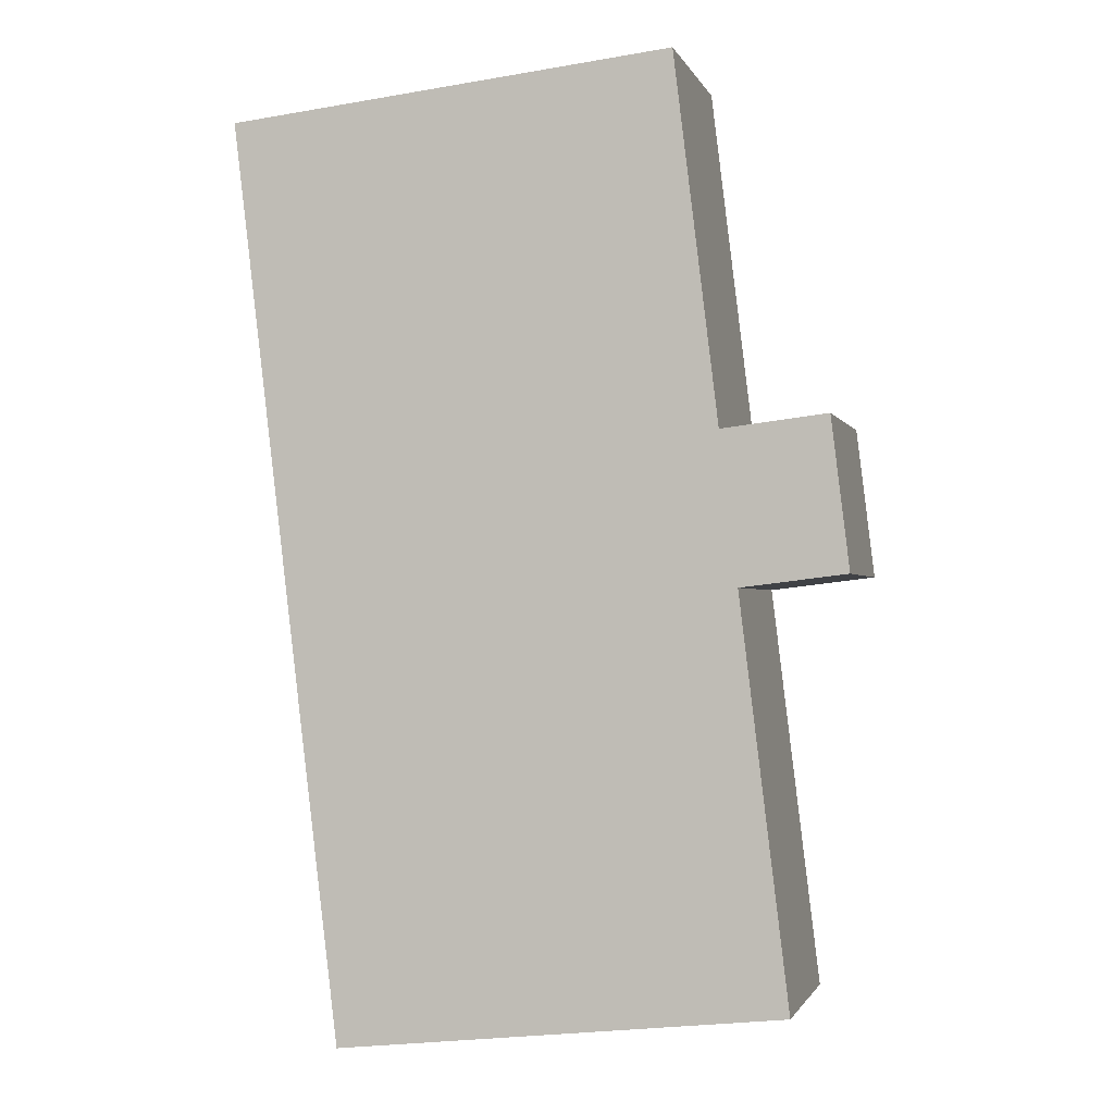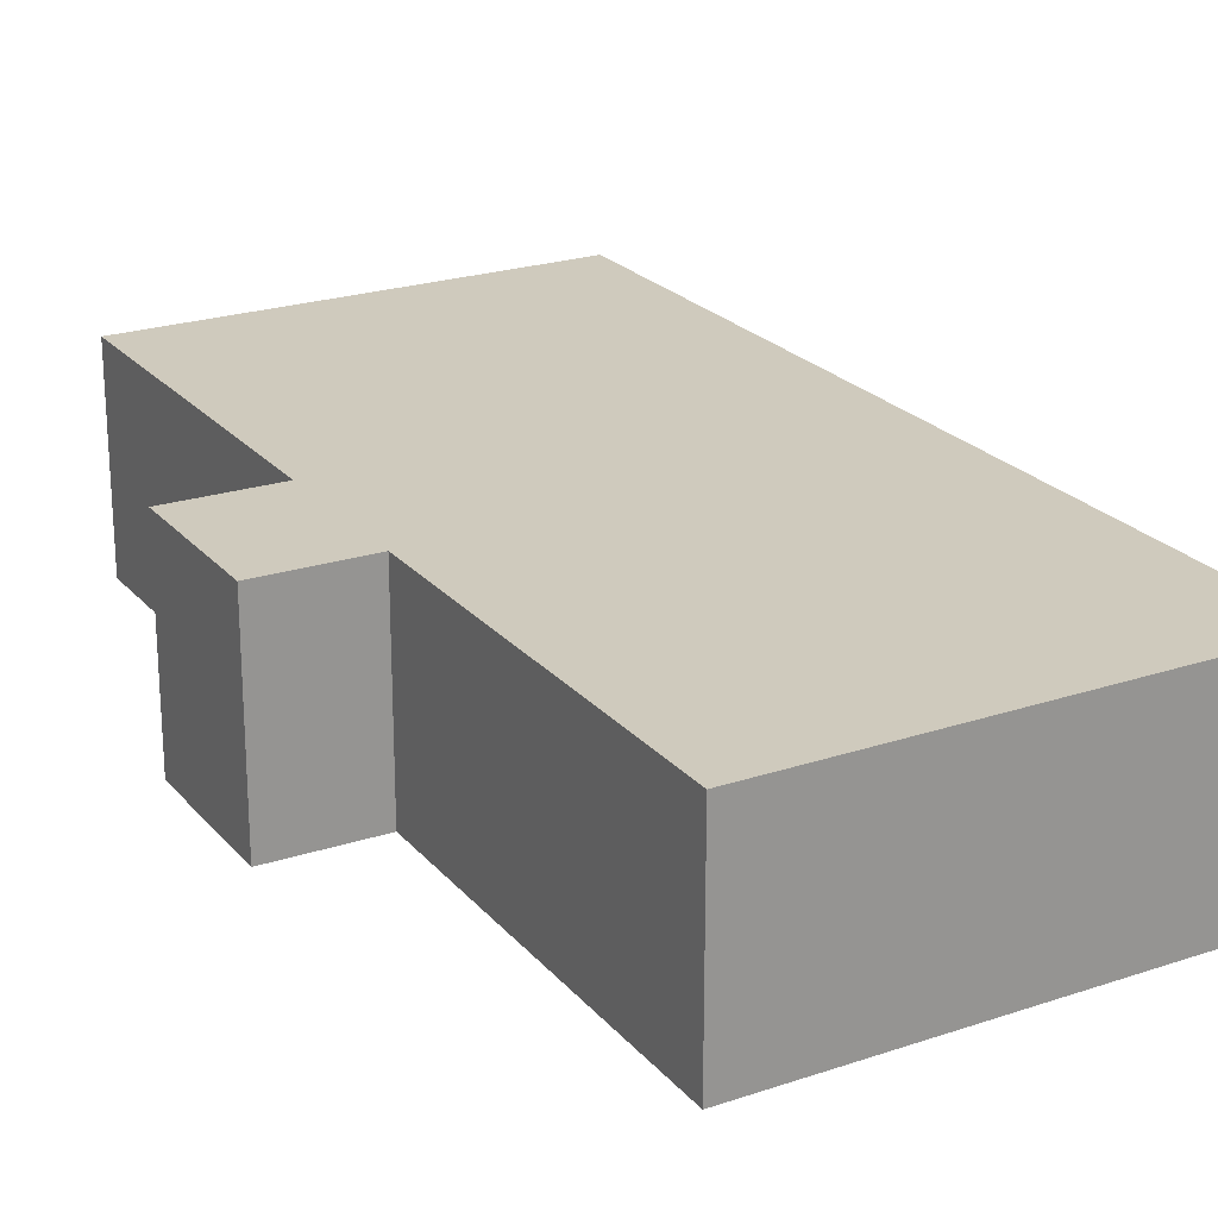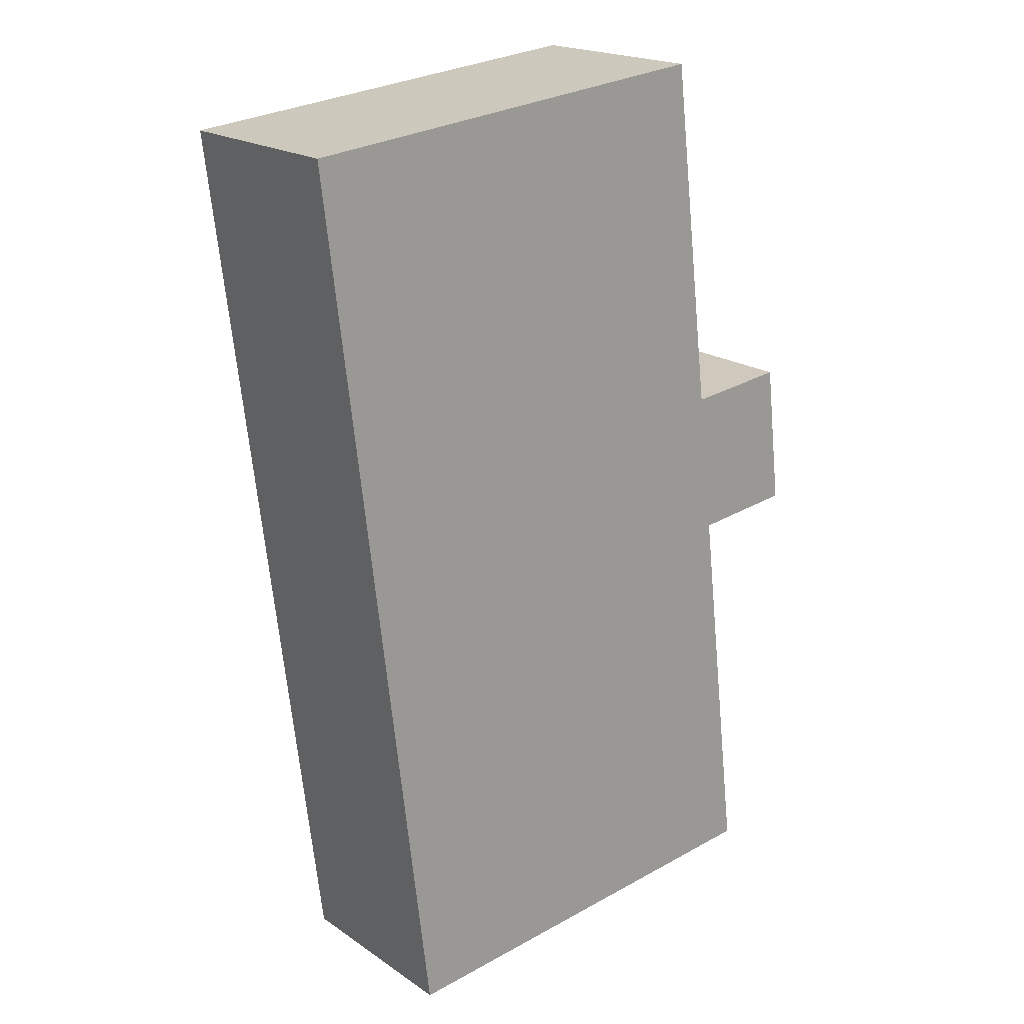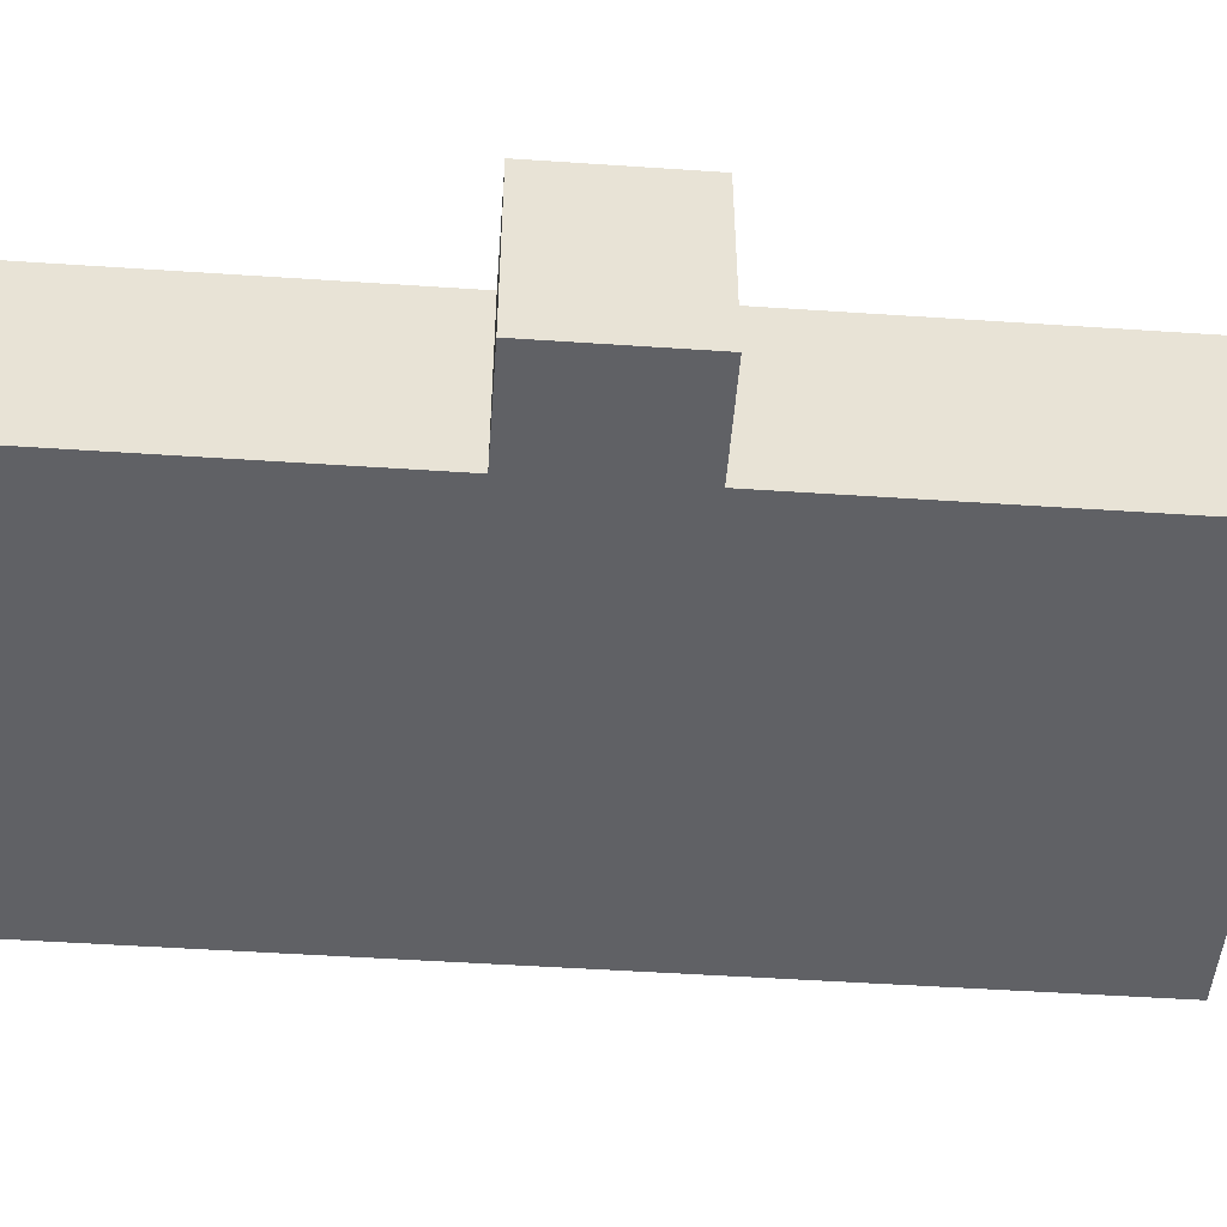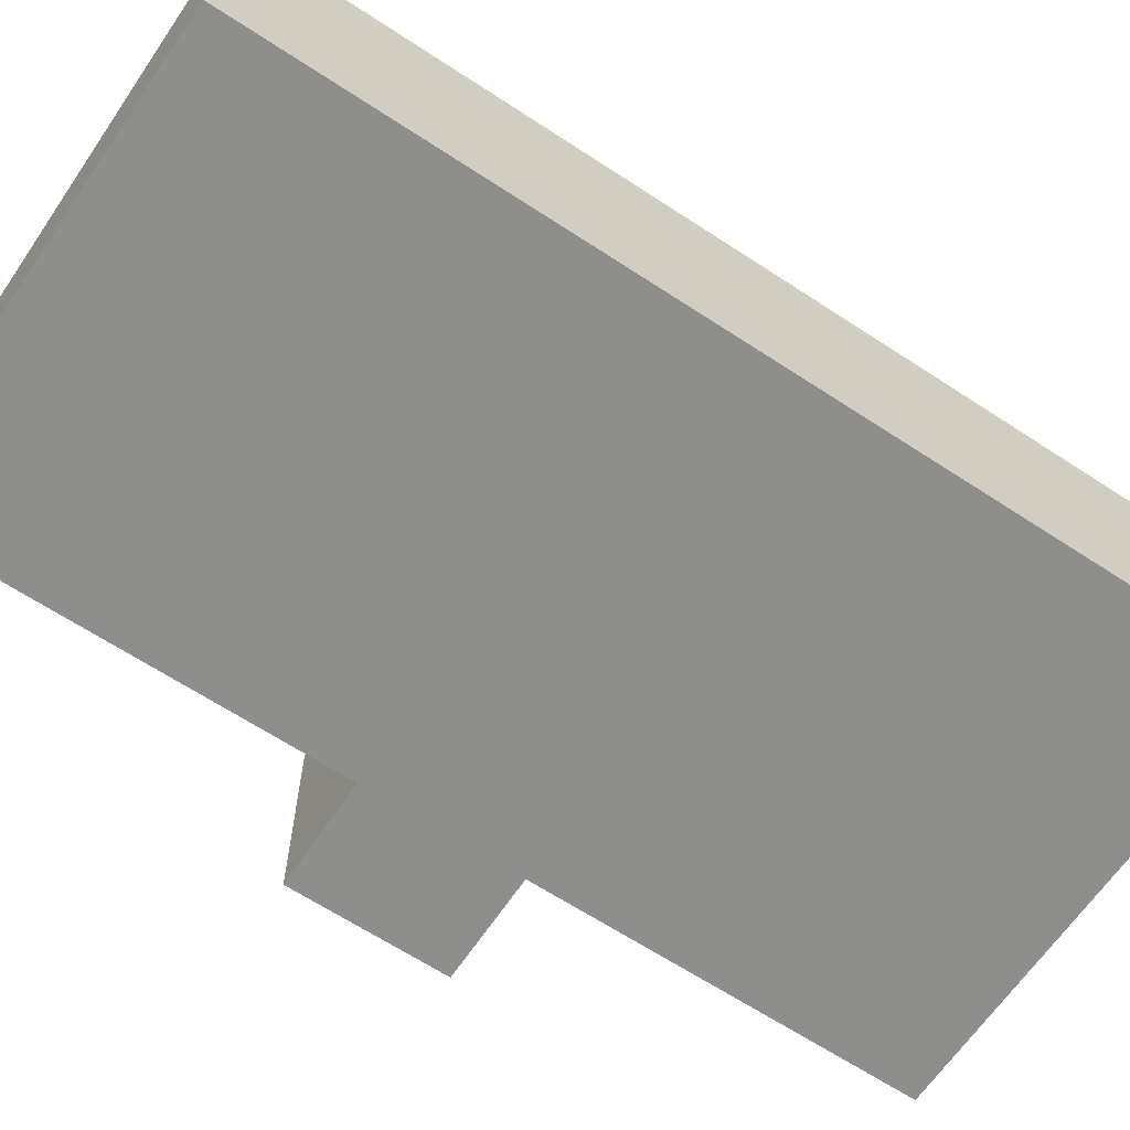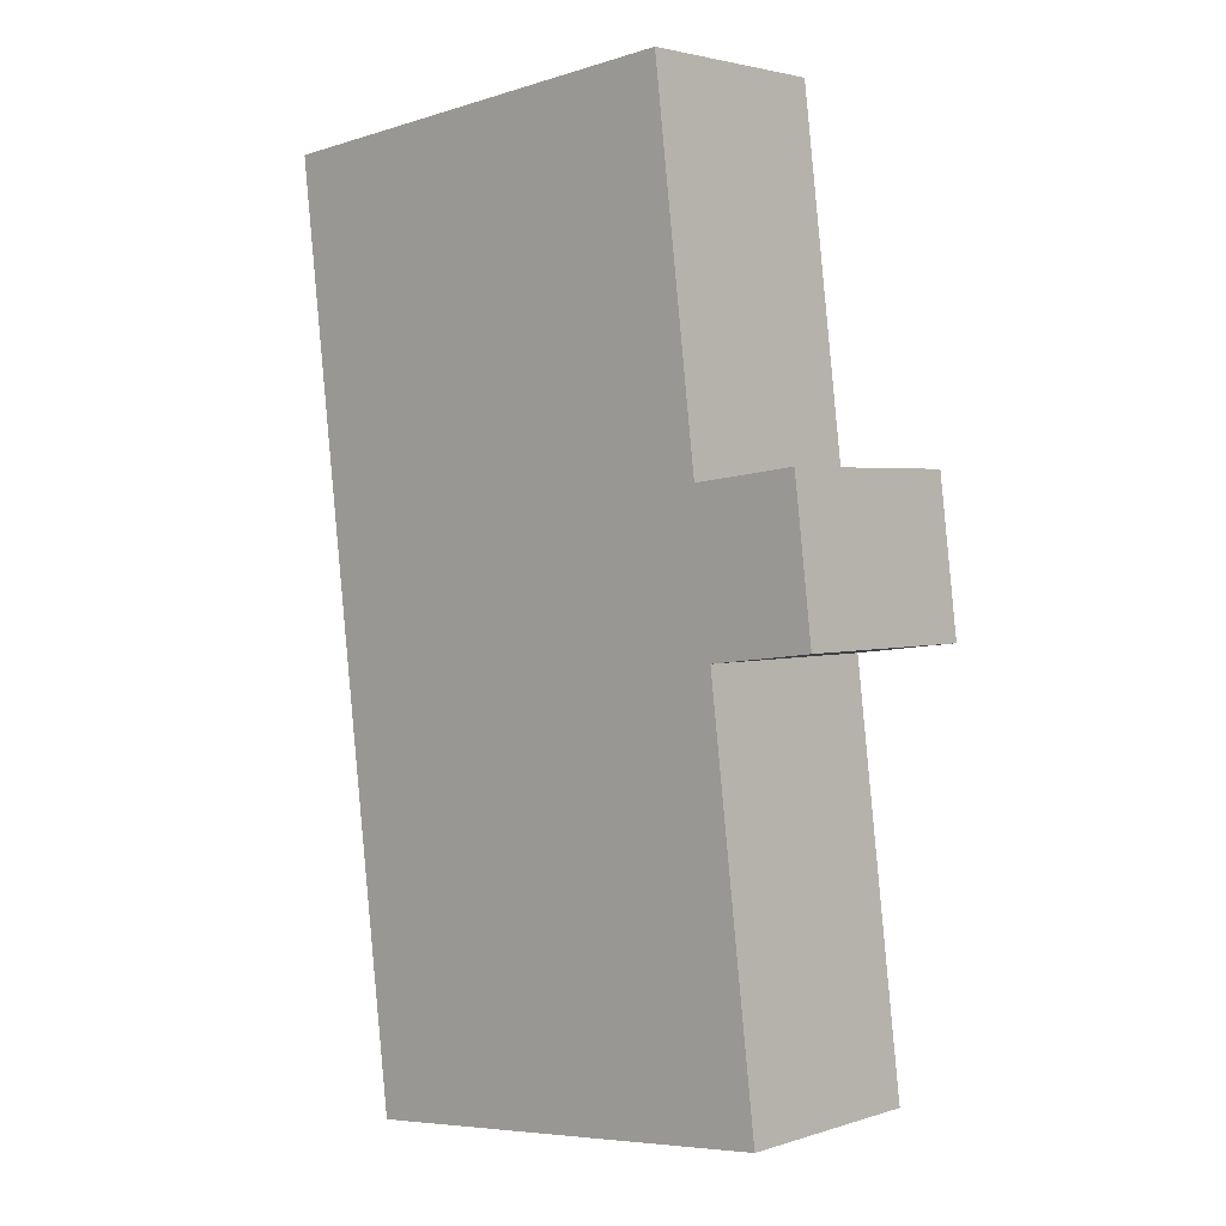
<metadata>
{"format":"obj","ext":"obj","renderer":"f3d","projection":"perspective","resolution":1024,"background":"white","views":[{"elev":-1.5,"azim":14.4,"up":"+Z"},{"elev":22.8,"azim":143.9,"up":"+Y"},{"elev":19.6,"azim":-38.9,"up":"+Z"},{"elev":-49.7,"azim":78.9,"up":"+Y"},{"elev":-64.8,"azim":-130.4,"up":"+Y"},{"elev":2.6,"azim":42.2,"up":"+Z"}]}
</metadata>
<code>
v -6.519 0.1504 -4.544
v -6.531 0.1504 -4.439
v -6.48 0.1504 -4.433
v -6.475 0.1504 -4.475
v -6.473 0.1504 -4.492
v -6.467 0.1504 -4.538
v -6.463 0.1504 -4.473
v -6.461 0.1504 -4.491
v -6.48 0.127 -4.433
v -6.531 0.127 -4.439
v -6.519 0.127 -4.544
v -6.475 0.127 -4.475
v -6.473 0.127 -4.492
v -6.467 0.127 -4.538
v -6.463 0.127 -4.473
v -6.461 0.127 -4.491
v -6.519 0.127 -4.544
v -6.531 0.127 -4.439
v -6.531 0.1504 -4.439
v -6.519 0.1504 -4.544
v -6.467 0.127 -4.538
v -6.519 0.127 -4.544
v -6.519 0.1504 -4.544
v -6.467 0.1504 -4.538
v -6.473 0.127 -4.492
v -6.467 0.127 -4.538
v -6.467 0.1504 -4.538
v -6.473 0.1504 -4.492
v -6.461 0.127 -4.491
v -6.473 0.127 -4.492
v -6.473 0.1504 -4.492
v -6.461 0.1504 -4.491
v -6.463 0.127 -4.473
v -6.461 0.127 -4.491
v -6.461 0.1504 -4.491
v -6.463 0.1504 -4.473
v -6.475 0.127 -4.475
v -6.463 0.127 -4.473
v -6.463 0.1504 -4.473
v -6.475 0.1504 -4.475
v -6.48 0.127 -4.433
v -6.475 0.127 -4.475
v -6.475 0.1504 -4.475
v -6.48 0.1504 -4.433
v -6.531 0.127 -4.439
v -6.48 0.127 -4.433
v -6.48 0.1504 -4.433
v -6.531 0.1504 -4.439
f 1 2 3
f 1 3 4
f 1 4 5
f 6 1 5
f 5 4 7
f 8 5 7
f 9 10 11
f 12 9 11
f 13 12 11
f 14 13 11
f 15 12 13
f 16 15 13
f 17 18 19
f 17 19 20
f 21 22 23
f 21 23 24
f 25 26 27
f 25 27 28
f 29 30 31
f 29 31 32
f 33 34 35
f 33 35 36
f 37 38 39
f 37 39 40
f 41 42 43
f 41 43 44
f 45 46 47
f 45 47 48

</code>
